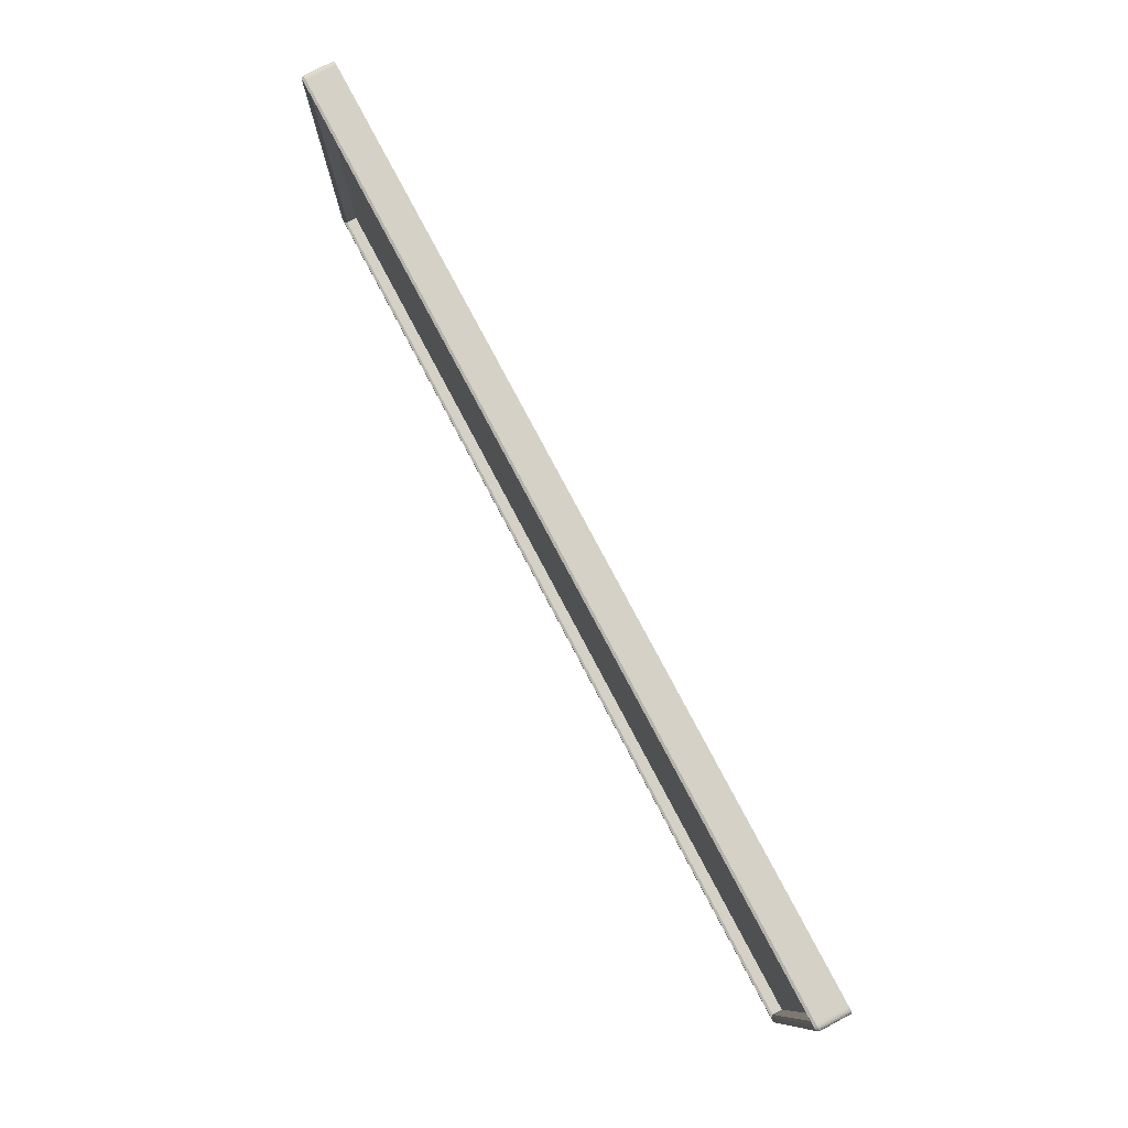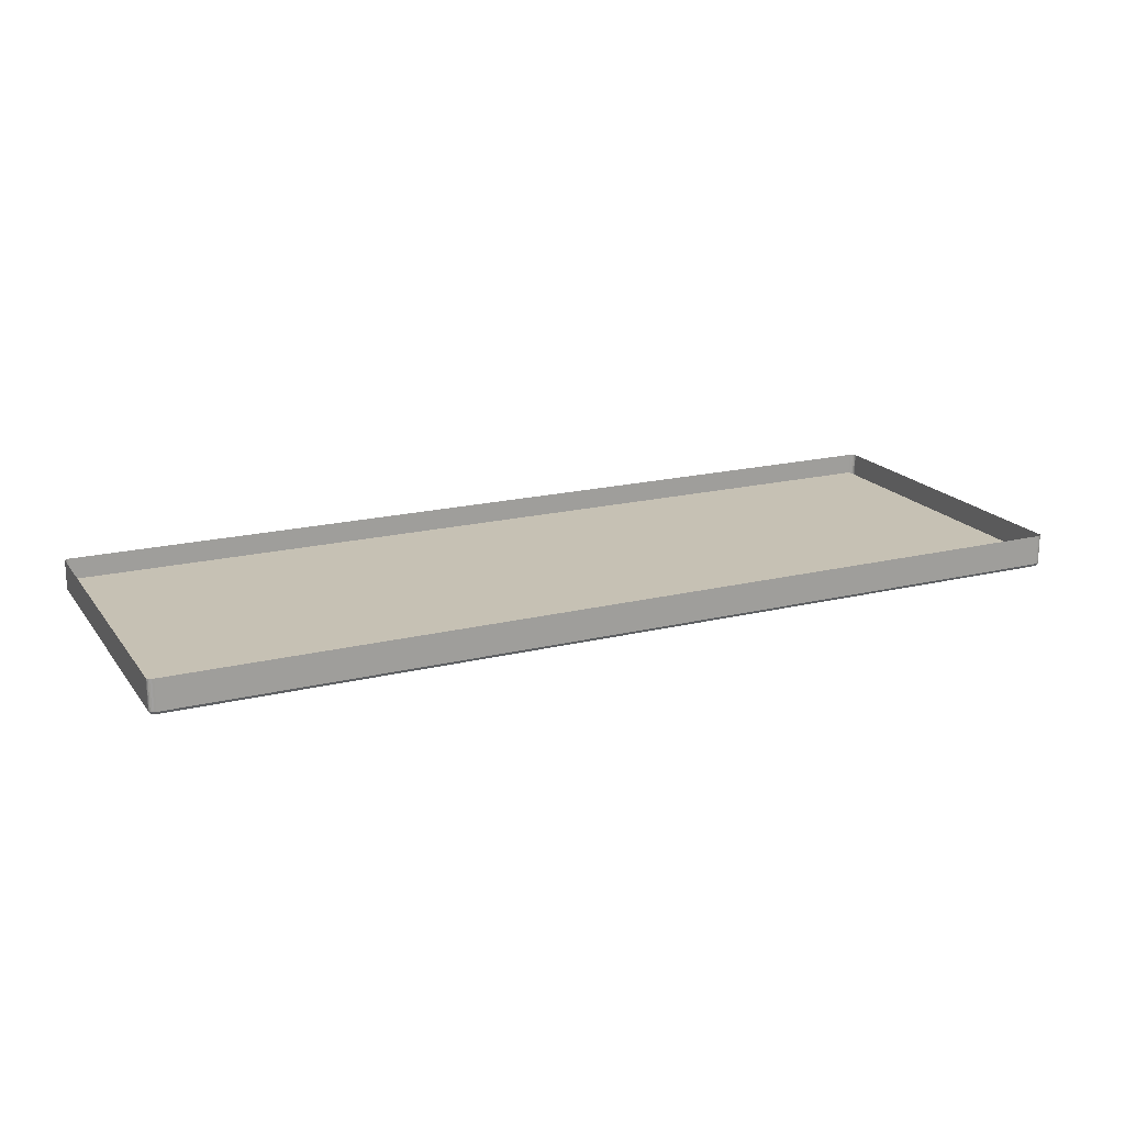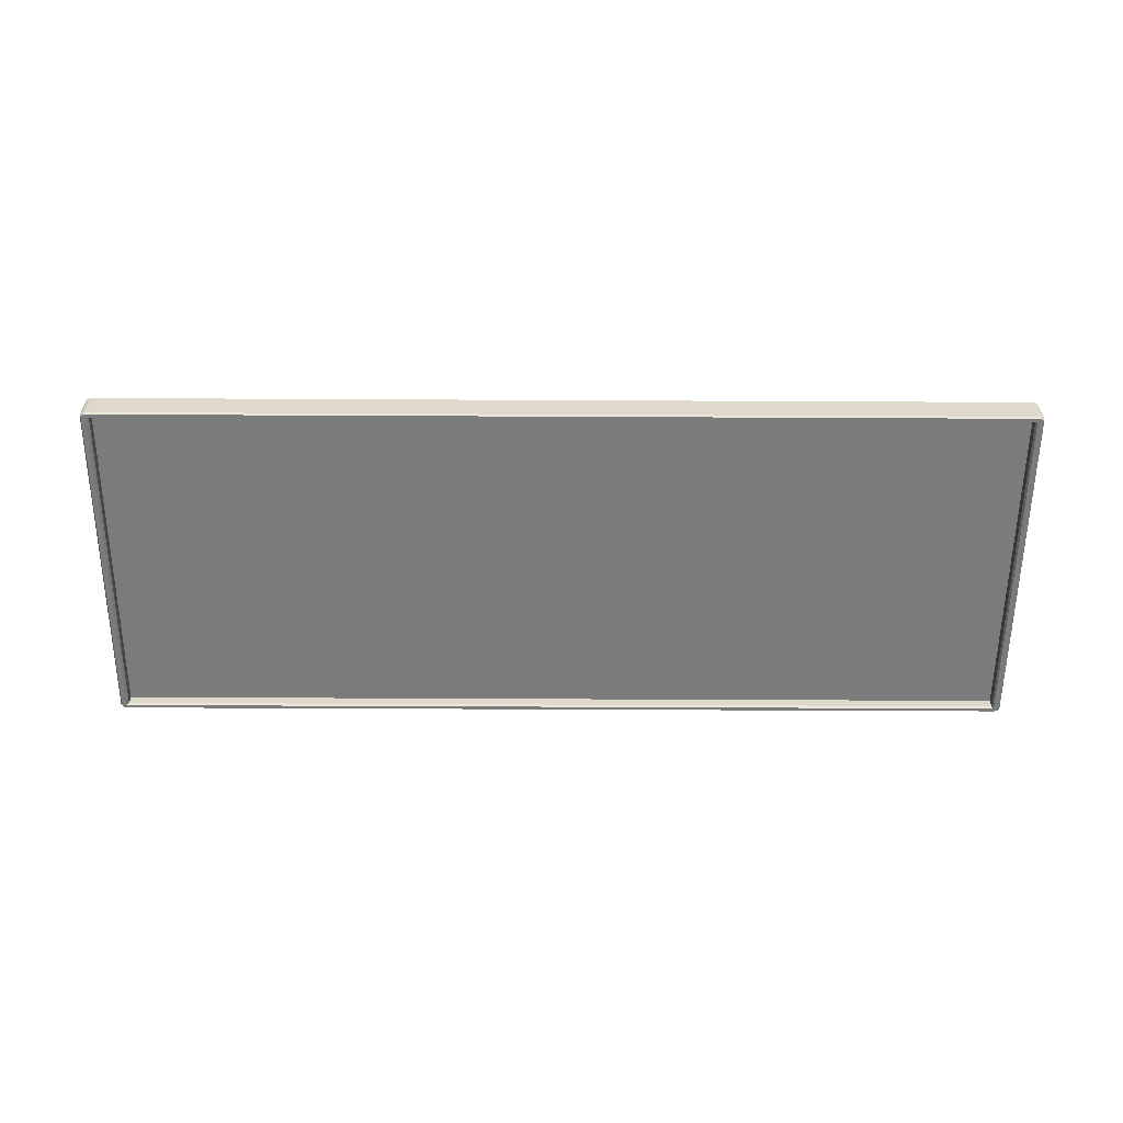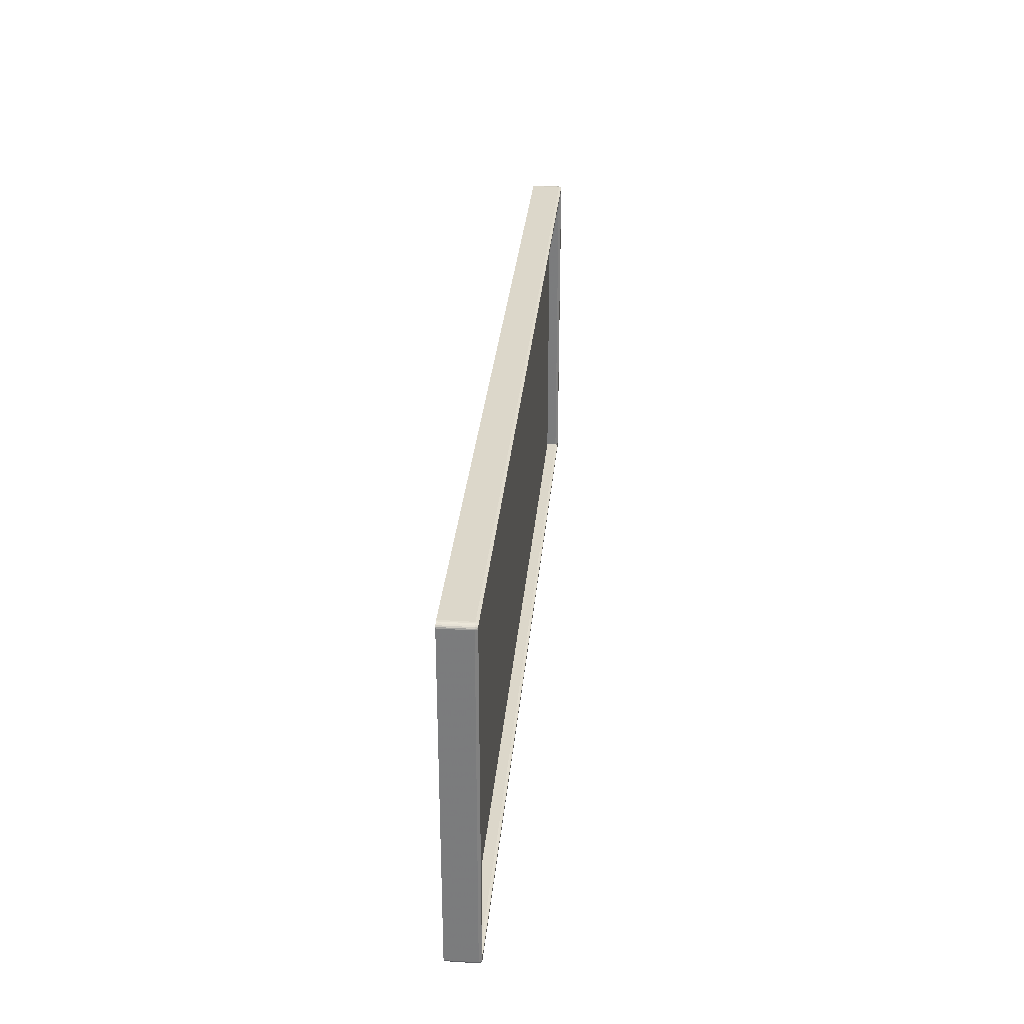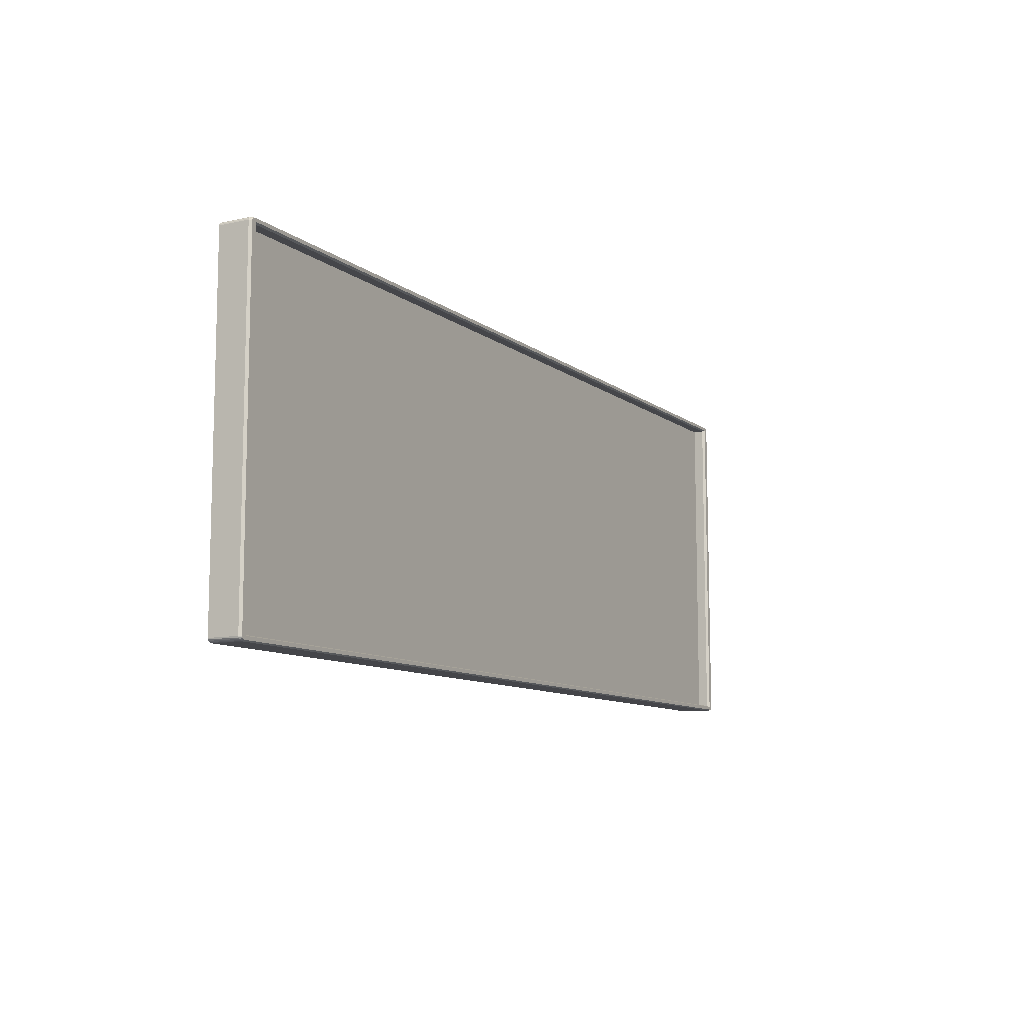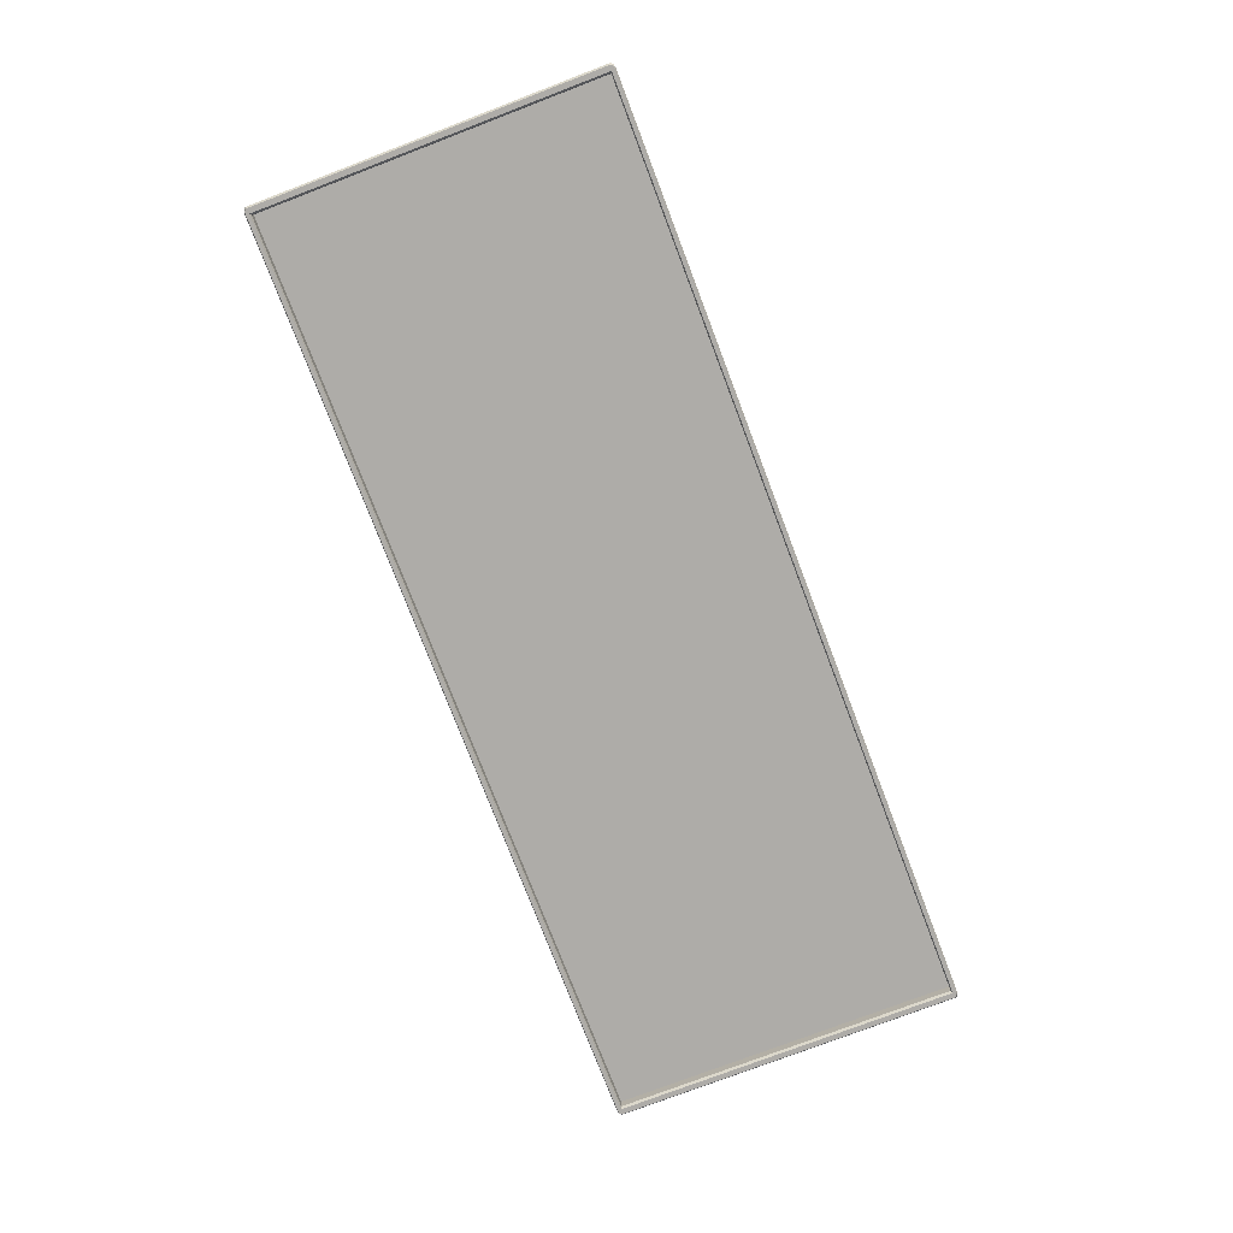
<metadata>
{"format":"obj","ext":"obj","renderer":"f3d","projection":"perspective","resolution":1024,"background":"white","views":[{"elev":78.7,"azim":62.1,"up":"+Z"},{"elev":18.6,"azim":154.9,"up":"+Y"},{"elev":-58.4,"azim":-0.3,"up":"+Y"},{"elev":30.7,"azim":-84.8,"up":"+Z"},{"elev":-9.9,"azim":-60.7,"up":"+Z"},{"elev":-76.8,"azim":110.9,"up":"+Y"}]}
</metadata>
<code>
v -0.2394 -0.001666 -0.09063
v -0.2394 -0.001666 -0.09063
v 0.2504 -0.001666 -0.09063
v 0.2504 -0.001666 -0.09063
v 0.2504 -0.001666 0.09111
v 0.2504 -0.001666 0.09111
v -0.2394 -0.001666 0.09111
v -0.2394 -0.001666 0.09111
v -0.244 0.009054 0.09195
v -0.244 0.009054 0.09111
v -0.244 -0.007155 0.09111
v -0.244 -0.007155 0.09195
v -0.244 -0.007155 0.09195
v 0.2517 0.009054 0.09402
v 0.2504 0.009054 0.09402
v 0.2504 -0.007155 0.09402
v 0.2517 -0.007155 0.09402
v 0.2517 -0.007155 0.09402
v -0.2394 0.009054 -0.09354
v 0.2504 0.009054 -0.09354
v 0.2504 -0.007155 -0.09354
v -0.2394 -0.007155 -0.09354
v 0.2549 0.009054 0.09111
v 0.2549 0.009054 0.09195
v 0.2549 -0.007155 0.09195
v 0.2549 -0.007155 0.09195
v 0.2549 -0.007155 0.09111
v -0.2394 -0.007155 -0.09063
v -0.2394 -0.007155 -0.09063
v 0.2504 -0.007155 -0.09063
v 0.2504 -0.007155 -0.09063
v -0.244 0.009054 -0.09063
v -0.244 0.009054 -0.09147
v -0.244 -0.007155 -0.09147
v -0.244 -0.007155 -0.09147
v -0.244 -0.007155 -0.09063
v 0.2549 0.009054 -0.09147
v 0.2549 0.009054 -0.09063
v 0.2549 -0.007155 -0.09063
v 0.2549 -0.007155 -0.09147
v 0.2549 -0.007155 -0.09147
v 0.2513 -0.008515 -0.0912
v 0.2513 -0.008515 -0.0912
v 0.2513 -0.008515 -0.0912
v 0.2504 -0.008515 -0.09297
v 0.2504 -0.008515 -0.09297
v 0.2516 -0.008515 -0.09297
v 0.2516 -0.008515 -0.09297
v 0.2524 -0.008515 -0.09289
v 0.2531 -0.008515 -0.09268
v 0.2536 -0.008515 -0.09235
v 0.2539 -0.008515 -0.09193
v 0.254 -0.008515 -0.09143
v 0.254 -0.008515 -0.09143
v 0.254 -0.008515 -0.09063
v 0.254 -0.008515 -0.09063
v -0.2403 -0.008515 0.09168
v -0.2403 -0.008515 0.09168
v -0.2403 -0.008515 0.09168
v -0.2394 -0.008515 0.09345
v -0.2406 -0.008515 0.09345
v -0.2414 -0.008515 0.09337
v -0.2421 -0.008515 0.09315
v -0.2426 -0.008515 0.09282
v -0.2429 -0.008515 0.09241
v -0.2431 -0.008515 0.0919
v -0.2431 -0.008515 0.0919
v -0.2431 -0.008515 0.09111
v -0.2431 -0.008515 0.09111
v -0.2394 -0.008515 -0.09297
v -0.2394 -0.008515 -0.09297
v -0.2403 -0.008515 -0.0912
v -0.2403 -0.008515 -0.0912
v -0.2403 -0.008515 -0.0912
v -0.2431 -0.008515 -0.09063
v -0.2431 -0.008515 -0.09063
v -0.2431 -0.008515 -0.09143
v -0.2431 -0.008515 -0.09143
v -0.2429 -0.008515 -0.09193
v -0.2426 -0.008515 -0.09235
v -0.2421 -0.008515 -0.09268
v -0.2414 -0.008515 -0.09289
v -0.2406 -0.008515 -0.09297
v -0.2406 -0.008515 -0.09297
v -0.2394 0.009054 0.09402
v -0.2394 -0.007155 0.09402
v -0.2394 -0.007155 0.09402
v 0.2504 -0.007155 0.09111
v 0.2504 -0.007155 0.09111
v -0.2394 -0.007155 0.09111
v -0.2394 -0.007155 0.09111
v 0.2513 -0.008515 0.09168
v 0.2513 -0.008515 0.09168
v 0.2513 -0.008515 0.09168
v 0.254 -0.008515 0.09111
v 0.254 -0.008515 0.09111
v 0.2504 -0.008515 0.09345
v 0.2504 -0.008515 0.09345
v 0.254 -0.008515 0.0919
v 0.254 -0.008515 0.0919
v 0.2539 -0.008515 0.09241
v 0.2536 -0.008515 0.09282
v 0.2531 -0.008515 0.09315
v 0.2524 -0.008515 0.09337
v 0.2516 -0.008515 0.09345
v 0.2516 -0.008515 0.09345
v 0.2517 0.009054 -0.09354
v 0.2517 -0.007155 -0.09354
v 0.2517 -0.007155 -0.09354
v -0.2407 0.009054 0.09402
v -0.2407 -0.007155 0.09402
v -0.2407 -0.007155 0.09402
v -0.2407 0.009054 -0.09354
v -0.2407 -0.007155 -0.09354
v -0.2407 -0.007155 -0.09354
v -0.2417 0.009054 0.09391
v -0.2417 -0.007155 0.09391
v -0.2417 -0.007155 0.09391
v 0.2543 0.009054 0.09316
v 0.2543 -0.007155 0.09316
v 0.2543 -0.007155 0.09316
v 0.2548 -0.007155 0.09259
v 0.2548 -0.007155 0.09259
v 0.2548 0.009054 0.09259
v 0.2527 0.009054 -0.09344
v 0.2527 -0.007155 -0.09344
v 0.2527 -0.007155 -0.09344
v 0.2527 0.009054 0.09391
v 0.2527 -0.007155 0.09391
v 0.2527 -0.007155 0.09391
v 0.2536 -0.007155 0.09362
v 0.2536 -0.007155 0.09362
v 0.2536 -0.007155 0.09362
v 0.2536 0.009054 0.09362
v 0.2536 0.009054 0.09362
v -0.2438 -0.007155 0.09259
v -0.2438 -0.007155 0.09259
v -0.2438 0.009054 0.09259
v -0.2426 -0.007155 0.09362
v -0.2426 -0.007155 0.09362
v -0.2426 -0.007155 0.09362
v -0.2426 0.009054 0.09362
v -0.2426 0.009054 0.09362
v -0.2433 0.009054 0.09316
v -0.2433 -0.007155 0.09316
v -0.2433 -0.007155 0.09316
v -0.2438 0.009054 -0.09211
v -0.2438 -0.007155 -0.09211
v -0.2438 -0.007155 -0.09211
v 0.2548 -0.007155 -0.09211
v 0.2548 -0.007155 -0.09211
v 0.2548 0.009054 -0.09211
v 0.2536 -0.007155 -0.09315
v 0.2536 -0.007155 -0.09315
v 0.2536 -0.007155 -0.09315
v 0.2536 0.009054 -0.09315
v 0.2536 0.009054 -0.09315
v 0.2543 0.009054 -0.09269
v 0.2543 -0.007155 -0.09269
v 0.2543 -0.007155 -0.09269
v -0.2433 0.009054 -0.09269
v -0.2433 -0.007155 -0.09269
v -0.2433 -0.007155 -0.09269
v -0.2417 0.009054 -0.09344
v -0.2417 -0.007155 -0.09344
v -0.2417 -0.007155 -0.09344
v -0.2426 -0.007155 -0.09315
v -0.2426 -0.007155 -0.09315
v -0.2426 -0.007155 -0.09315
v -0.2426 0.009054 -0.09315
v -0.2426 0.009054 -0.09315
v -0.2394 -0.001666 -0.09063
v 0.2504 -0.001666 -0.09063
v 0.2504 -0.001666 0.09111
v -0.2394 -0.001666 0.09111
f 10 13 9
f 15 17 14
f 20 22 19
f 24 27 23
f 2 31 4
f 33 36 32
f 38 41 37
f 51 52 43
f 64 65 59
f 82 84 72
f 85 16 15
f 3 88 6
f 5 90 8
f 43 95 93
f 104 105 93
f 107 21 20
f 110 86 85
f 59 75 72
f 19 115 113
f 110 118 112
f 93 60 59
f 72 45 43
f 23 39 38
f 120 124 119
f 107 126 108
f 130 135 128
f 133 119 134
f 17 128 14
f 138 13 136
f 142 145 140
f 144 136 145
f 149 33 147
f 116 141 118
f 152 41 151
f 157 160 154
f 158 151 160
f 125 153 126
f 163 147 161
f 123 24 124
f 166 170 164
f 168 161 171
f 115 164 113
f 32 11 10
f 73 91 57
f 42 29 74
f 92 30 44
f 58 89 94
f 86 98 16
f 21 70 22
f 36 69 11
f 27 55 39
f 104 18 105
f 103 129 104
f 102 131 103
f 101 121 102
f 101 26 122
f 62 111 117
f 63 117 139
f 64 139 146
f 65 146 137
f 65 12 66
f 49 109 127
f 50 127 155
f 50 159 51
f 52 159 150
f 52 40 53
f 82 114 84
f 81 165 82
f 80 167 81
f 79 162 80
f 79 34 148
f 67 11 69
f 61 87 111
f 77 36 35
f 83 22 70
f 106 16 98
f 99 27 25
f 54 39 55
f 48 21 108
f 7 28 1
f 10 11 13
f 15 16 17
f 20 21 22
f 24 25 27
f 2 29 31
f 33 35 36
f 38 39 41
f 56 43 53
f 43 45 47
f 53 43 52
f 47 49 43
f 49 50 43
f 50 51 43
f 68 59 66
f 59 60 61
f 66 59 65
f 61 62 59
f 62 63 59
f 63 64 59
f 84 71 72
f 72 75 78
f 78 79 72
f 79 80 72
f 80 81 72
f 81 82 72
f 85 86 16
f 3 30 88
f 5 89 90
f 43 56 95
f 105 97 93
f 93 95 100
f 100 101 93
f 101 102 93
f 102 103 93
f 103 104 93
f 107 108 21
f 110 112 86
f 59 68 75
f 19 22 115
f 110 116 118
f 93 97 60
f 72 71 45
f 23 27 39
f 120 123 124
f 107 125 126
f 130 132 135
f 133 120 119
f 17 130 128
f 138 9 13
f 142 144 145
f 144 138 136
f 149 35 33
f 116 143 141
f 152 37 41
f 157 158 160
f 158 152 151
f 125 156 153
f 163 149 147
f 123 25 24
f 166 169 170
f 168 163 161
f 115 166 164
f 32 36 11
f 73 28 91
f 42 31 29
f 92 88 30
f 58 90 89
f 87 60 97
f 21 46 70
f 36 76 69
f 27 96 55
f 104 129 18
f 103 131 129
f 102 121 131
f 101 122 121
f 101 100 26
f 62 61 111
f 63 62 117
f 64 63 139
f 65 64 146
f 65 137 12
f 49 47 109
f 50 49 127
f 50 155 159
f 52 51 159
f 52 150 40
f 82 165 114
f 81 167 165
f 80 162 167
f 79 148 162
f 79 78 34
f 67 13 11
f 61 60 87
f 77 76 36
f 83 115 22
f 106 17 16
f 99 96 27
f 54 41 39
f 48 46 21
f 7 91 28
f 173 175 172
f 173 174 175

</code>
